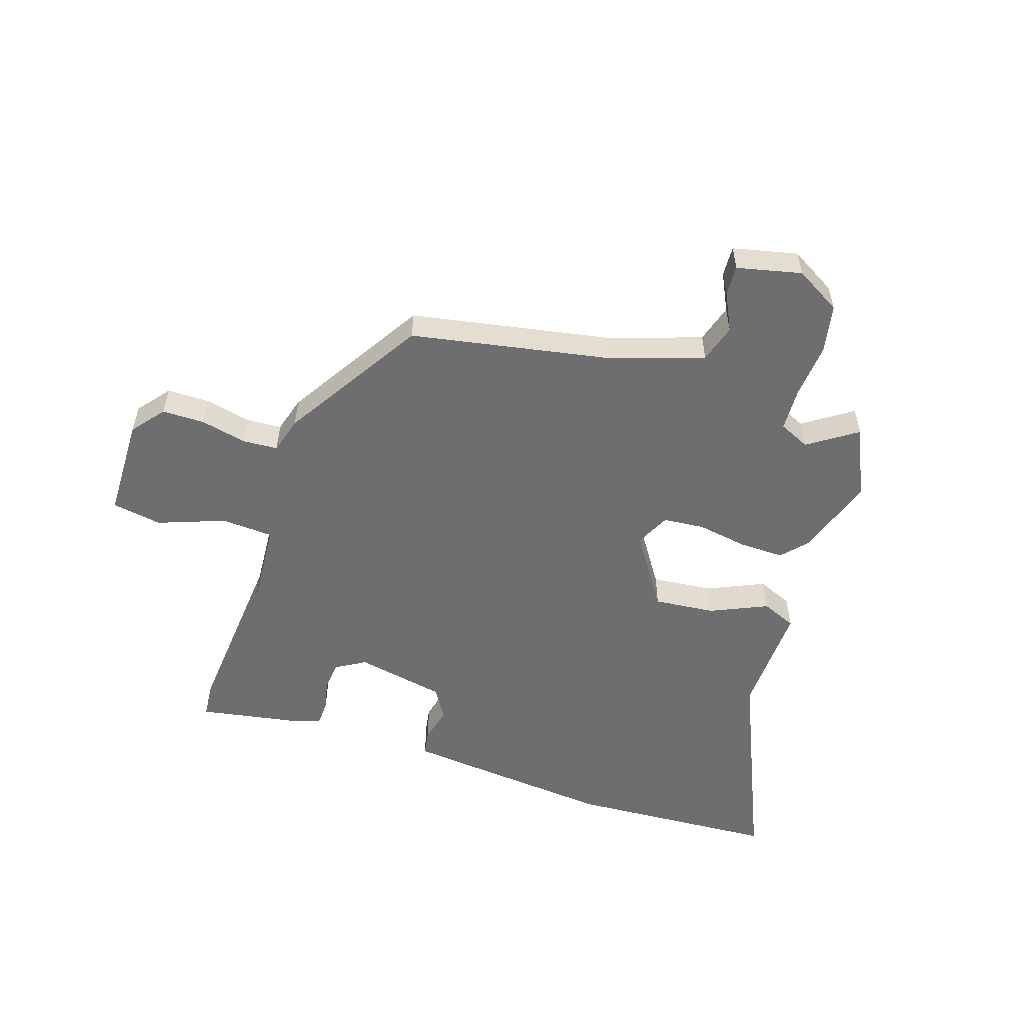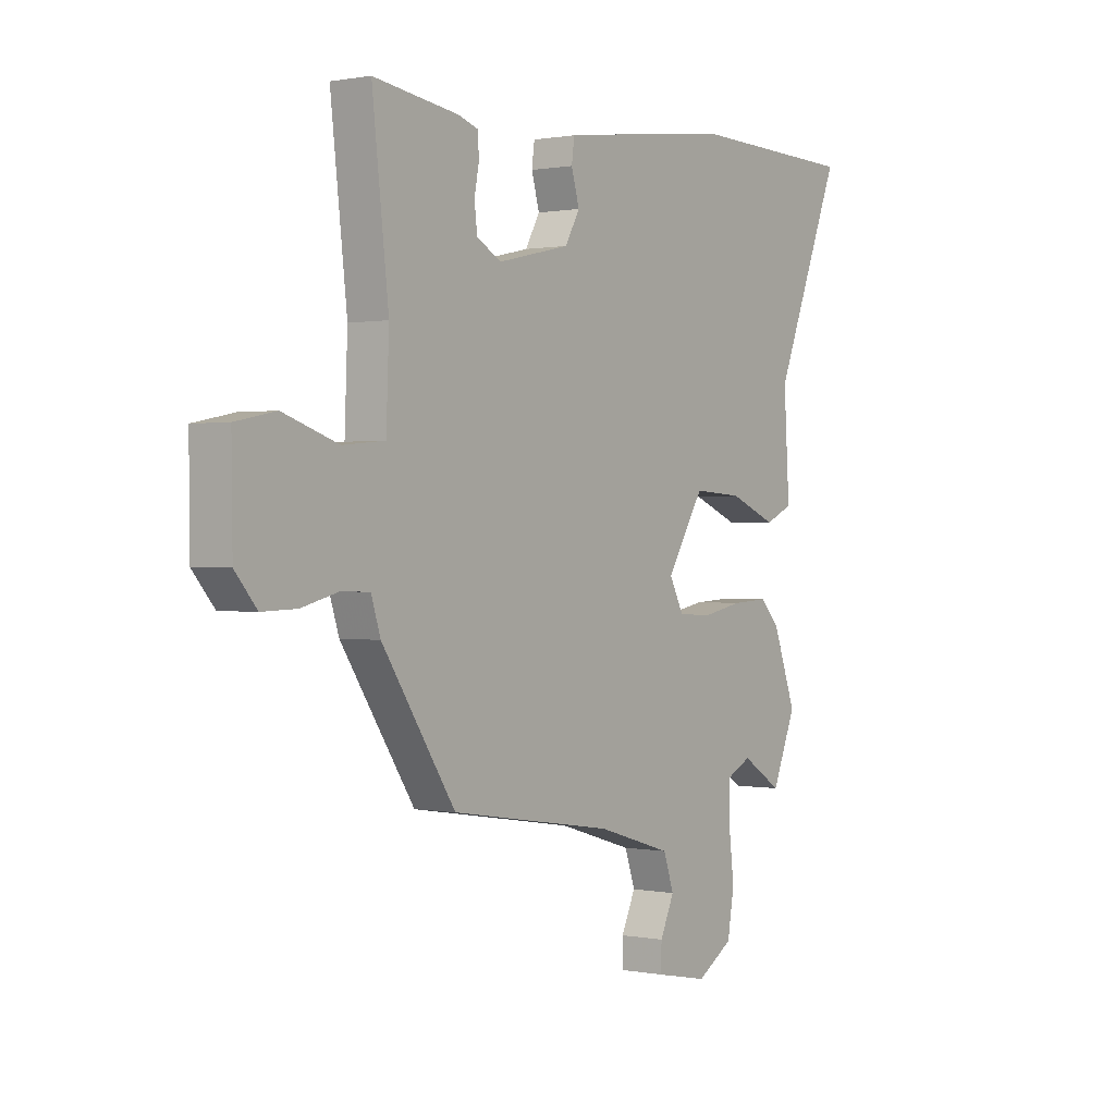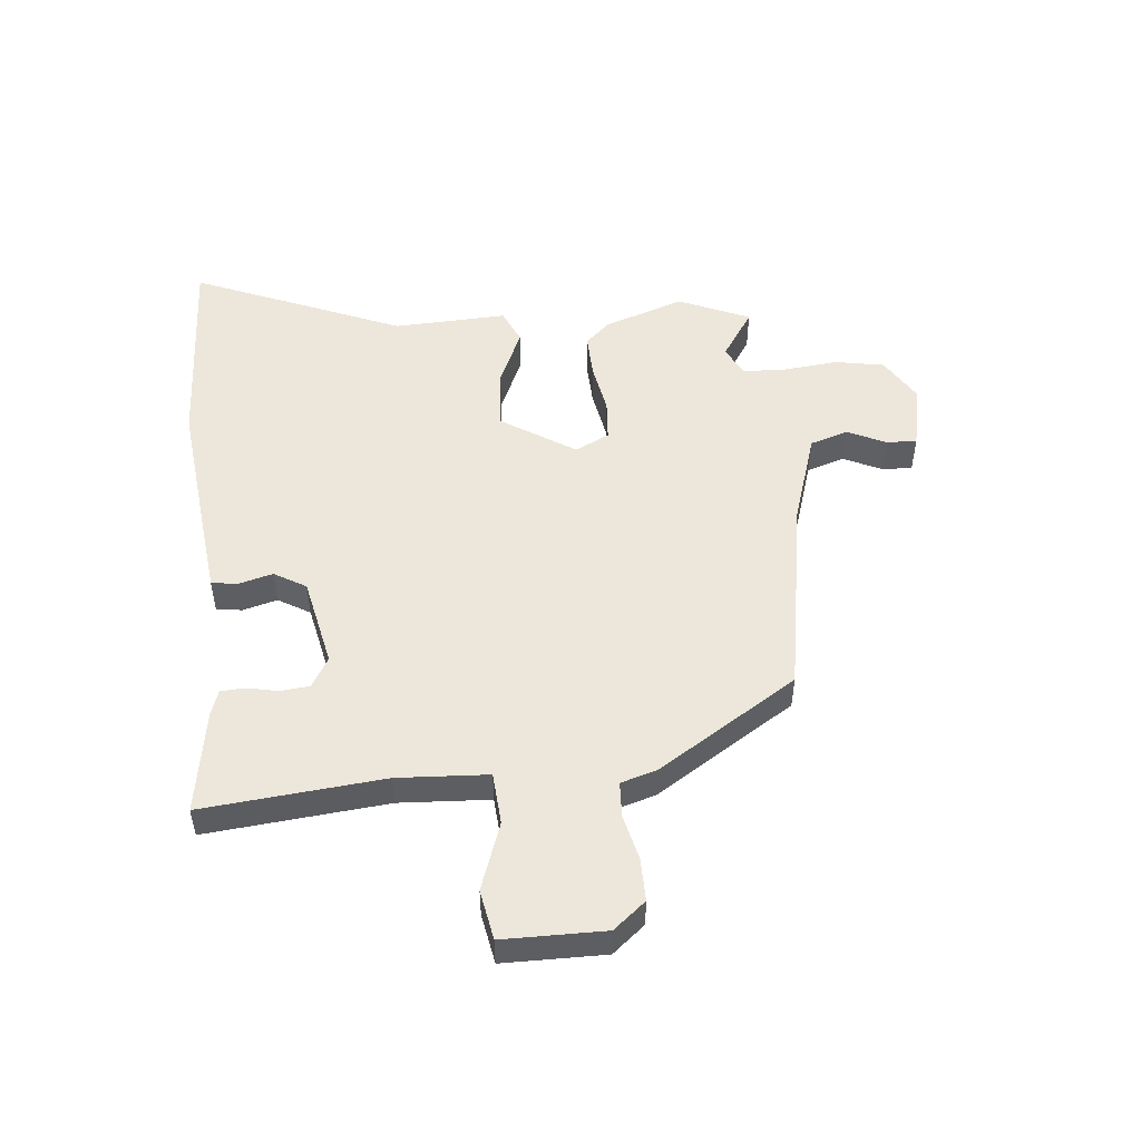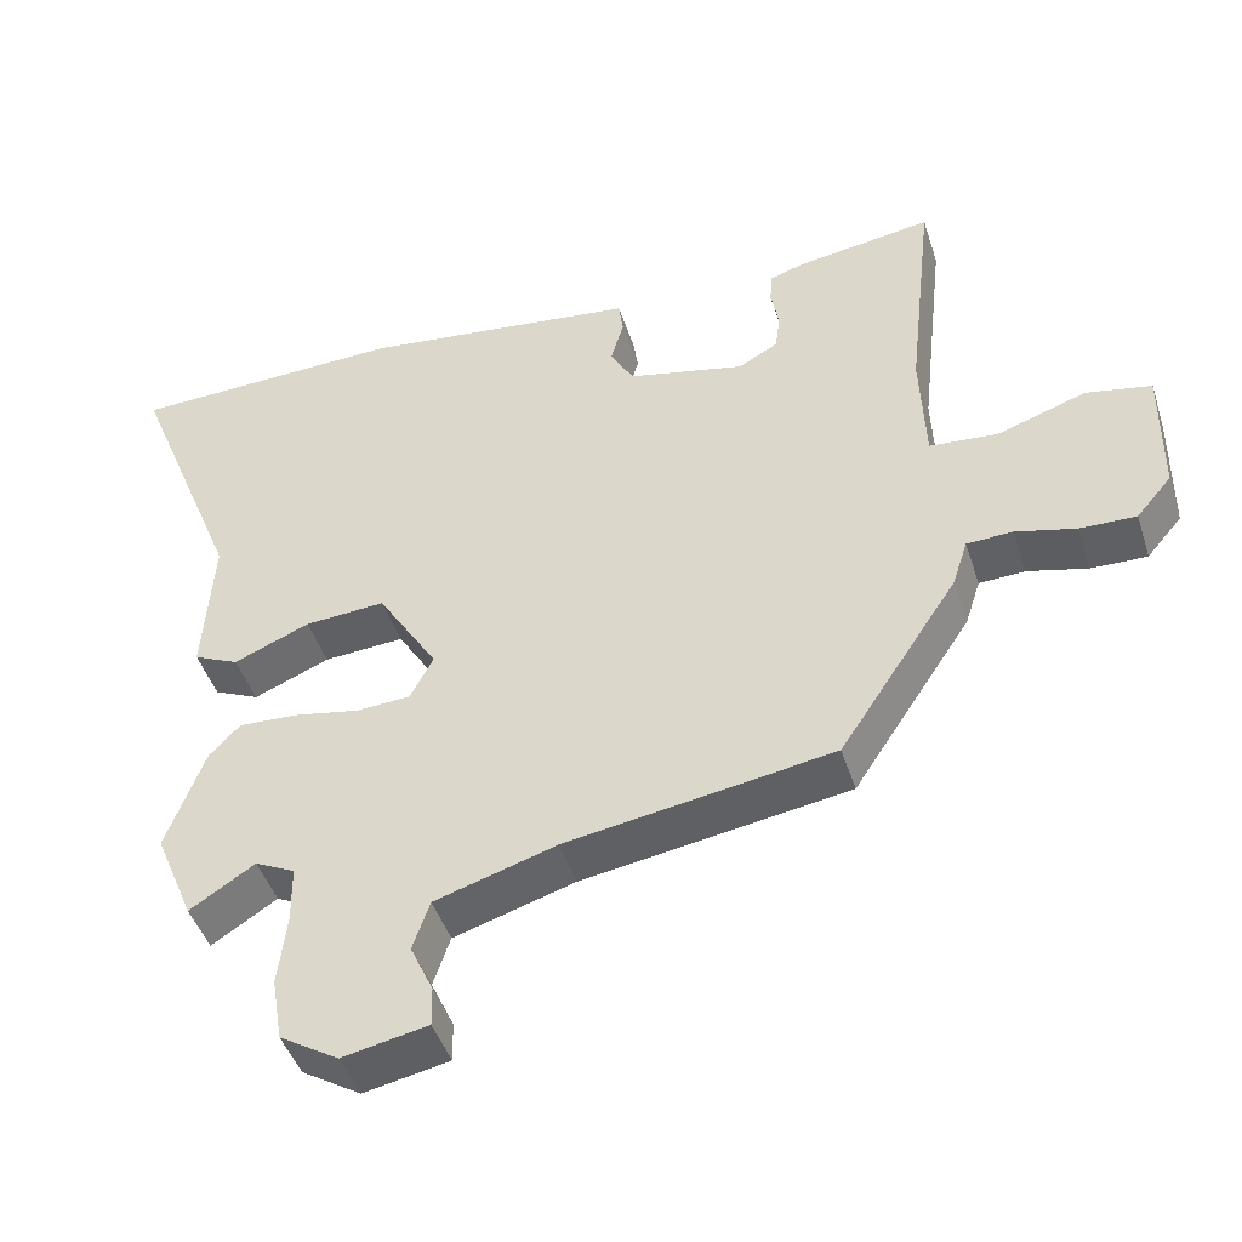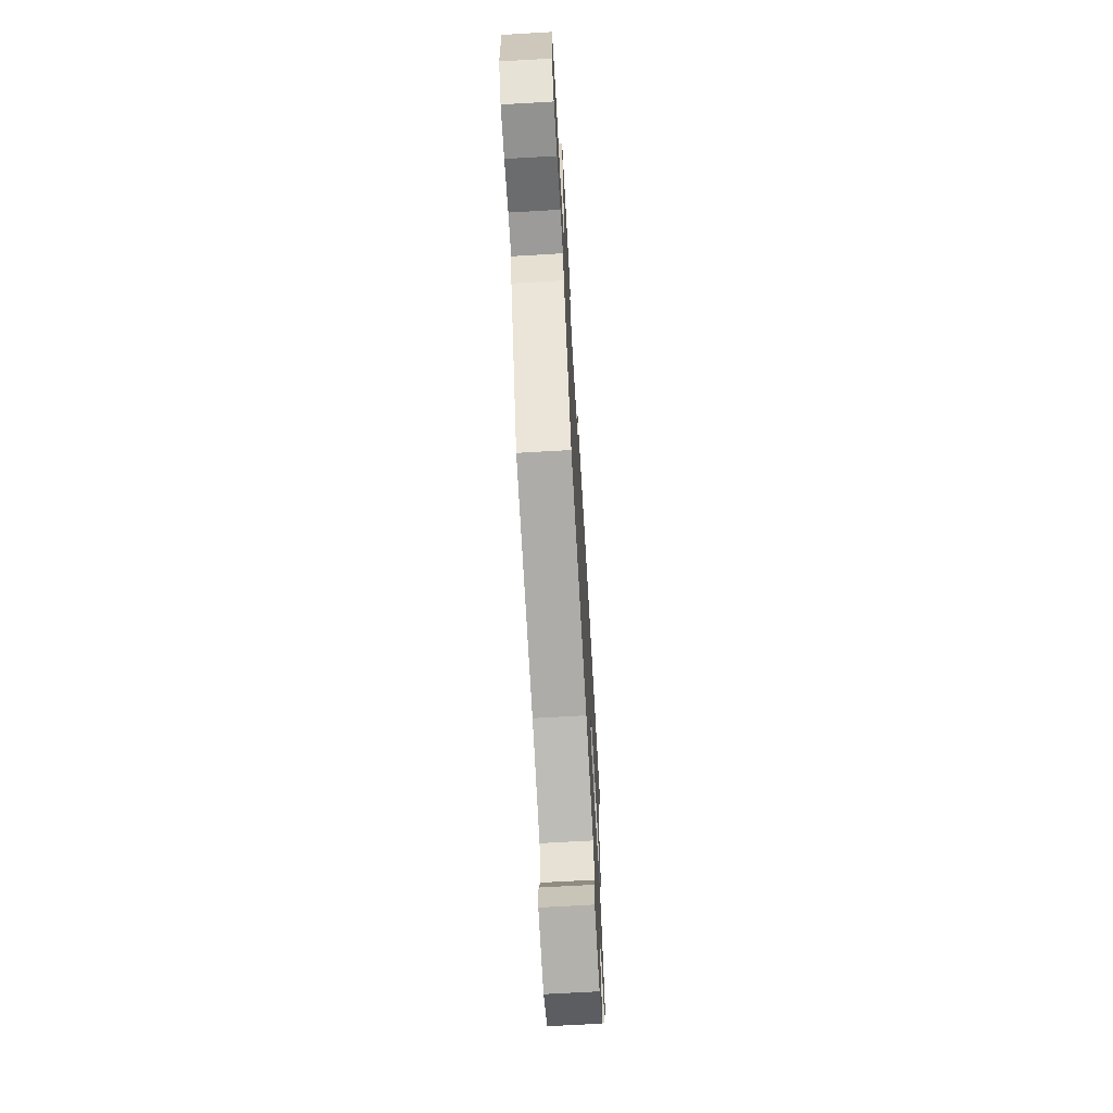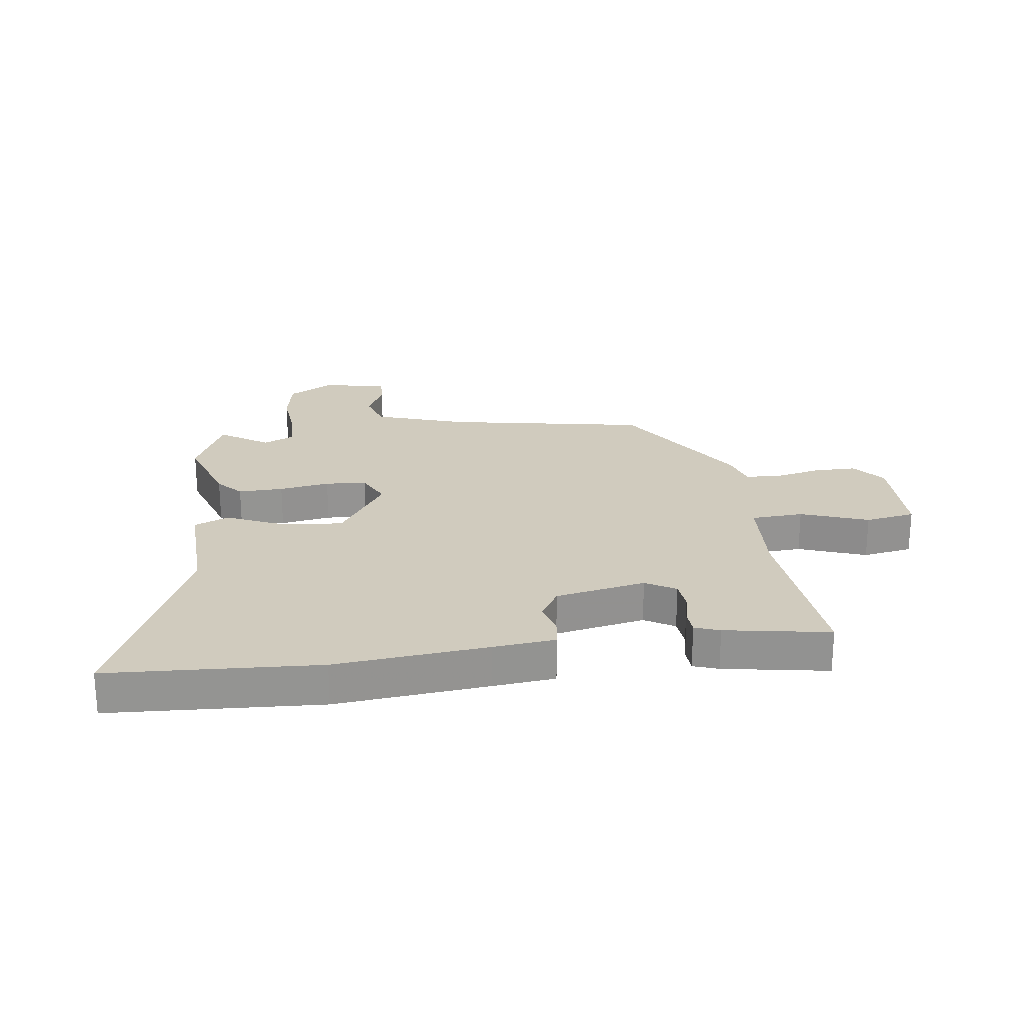
<metadata>
{"format":"obj","ext":"obj","renderer":"f3d","projection":"perspective","resolution":1024,"background":"white","views":[{"elev":-54.4,"azim":163.6,"up":"+Y"},{"elev":0.6,"azim":125.8,"up":"+Z"},{"elev":50.7,"azim":85.5,"up":"+Y"},{"elev":-45.6,"azim":17.7,"up":"+Z"},{"elev":-67.9,"azim":93.3,"up":"+Z"},{"elev":23.4,"azim":-6.1,"up":"+Y"}]}
</metadata>
<code>
v 0.329 0.07 -0.476
v -0.018 0.07 -0.53
v -0.176 0.07 -0.578
v -0.198 0.07 -0.643
v -0.168 0.07 -0.709
v -0.167 0.07 -0.761
v -0.278 0.07 -0.783
v -0.355 0.07 -0.735
v -0.369 0.07 -0.651
v -0.358 0.07 -0.557
v -0.359 0.07 -0.482
v -0.411 0.07 -0.456
v -0.496 0.07 -0.51
v -0.547 0.07 -0.387
v -0.497 0.07 -0.251
v -0.457 0.07 -0.209
v -0.38 0.07 -0.213
v -0.294 0.07 -0.23
v -0.223 0.07 -0.226
v -0.193 0.07 -0.168
v -0.272 0.07 -0.04
v -0.377 0.07 -0.047
v -0.476 0.07 -0.088
v -0.535 0.07 -0.061
v -0.523 0.07 0.133
v -0.667 0.07 0.495
v -0.308 0.07 0.505
v -0.049 0.07 0.472
v 0.056 0.07 0.458
v 0.062 0.07 0.414
v 0.045 0.07 0.355
v 0.076 0.07 0.3
v 0.229 0.07 0.265
v 0.281 0.07 0.294
v 0.287 0.07 0.344
v 0.277 0.07 0.397
v 0.28 0.07 0.439
v 0.323 0.07 0.453
v 0.502 0.07 0.479
v 0.467 0.07 0.17
v 0.473 0.07 0.015
v 0.562 0.07 0.007
v 0.678 0.07 0.046
v 0.763 0.07 0.029
v 0.761 0.07 -0.145
v 0.715 0.07 -0.199
v 0.642 0.07 -0.197
v 0.564 0.07 -0.177
v 0.504 0.07 -0.179
v 0.484 0.07 -0.241
v 0.329 0 -0.476
v -0.018 0 -0.53
v -0.176 0 -0.578
v -0.198 0 -0.643
v -0.168 0 -0.709
v -0.167 0 -0.761
v -0.278 0 -0.783
v -0.355 0 -0.735
v -0.369 0 -0.651
v -0.358 0 -0.557
v -0.359 0 -0.482
v -0.411 0 -0.456
v -0.496 0 -0.51
v -0.547 0 -0.387
v -0.497 0 -0.251
v -0.457 0 -0.209
v -0.38 0 -0.213
v -0.294 0 -0.23
v -0.223 0 -0.226
v -0.193 0 -0.168
v -0.272 0 -0.04
v -0.377 0 -0.047
v -0.476 0 -0.088
v -0.535 0 -0.061
v -0.523 0 0.133
v -0.667 0 0.495
v -0.308 0 0.505
v -0.049 0 0.472
v 0.056 0 0.458
v 0.062 0 0.414
v 0.045 0 0.355
v 0.076 0 0.3
v 0.229 0 0.265
v 0.281 0 0.294
v 0.287 0 0.344
v 0.277 0 0.397
v 0.28 0 0.439
v 0.323 0 0.453
v 0.502 0 0.479
v 0.467 0 0.17
v 0.473 0 0.015
v 0.562 0 0.007
v 0.678 0 0.046
v 0.763 0 0.029
v 0.761 0 -0.145
v 0.715 0 -0.199
v 0.642 0 -0.197
v 0.564 0 -0.177
v 0.504 0 -0.179
v 0.484 0 -0.241
f 49 50 1 2
f 45 46 47 48
f 45 48 49
f 42 43 44 45
f 41 42 45 49
f 37 38 39 40
f 35 36 37 40
f 34 35 40 41
f 33 34 41 49
f 28 29 30 31
f 28 31 32
f 25 26 27 28
f 25 28 32
f 22 23 24 25
f 21 22 25 32
f 20 21 32 33
f 15 16 17 18
f 15 18 19
f 12 13 14 15
f 11 12 15 19
f 10 11 19
f 4 5 6 7
f 3 4 7 8
f 33 49 2 3
f 10 19 20 33
f 9 10 33
f 3 8 9 33
f 52 51 100 99
f 98 97 96 95
f 99 98 95
f 95 94 93 92
f 99 95 92 91
f 90 89 88 87
f 90 87 86 85
f 91 90 85 84
f 99 91 84 83
f 81 80 79 78
f 82 81 78
f 78 77 76 75
f 82 78 75
f 75 74 73 72
f 82 75 72 71
f 83 82 71 70
f 68 67 66 65
f 69 68 65
f 65 64 63 62
f 69 65 62 61
f 69 61 60
f 57 56 55 54
f 58 57 54 53
f 53 52 99 83
f 83 70 69 60
f 83 60 59
f 83 59 58 53
f 1 51 52 2
f 2 52 53 3
f 3 53 54 4
f 4 54 55 5
f 5 55 56 6
f 6 56 57 7
f 7 57 58 8
f 8 58 59 9
f 9 59 60 10
f 10 60 61 11
f 11 61 62 12
f 12 62 63 13
f 13 63 64 14
f 14 64 65 15
f 15 65 66 16
f 16 66 67 17
f 17 67 68 18
f 18 68 69 19
f 19 69 70 20
f 20 70 71 21
f 21 71 72 22
f 22 72 73 23
f 23 73 74 24
f 24 74 75 25
f 25 75 76 26
f 26 76 77 27
f 27 77 78 28
f 28 78 79 29
f 29 79 80 30
f 30 80 81 31
f 31 81 82 32
f 32 82 83 33
f 33 83 84 34
f 34 84 85 35
f 35 85 86 36
f 36 86 87 37
f 37 87 88 38
f 38 88 89 39
f 39 89 90 40
f 40 90 91 41
f 41 91 92 42
f 42 92 93 43
f 43 93 94 44
f 44 94 95 45
f 45 95 96 46
f 46 96 97 47
f 47 97 98 48
f 48 98 99 49
f 49 99 100 50
f 50 100 51 1

</code>
